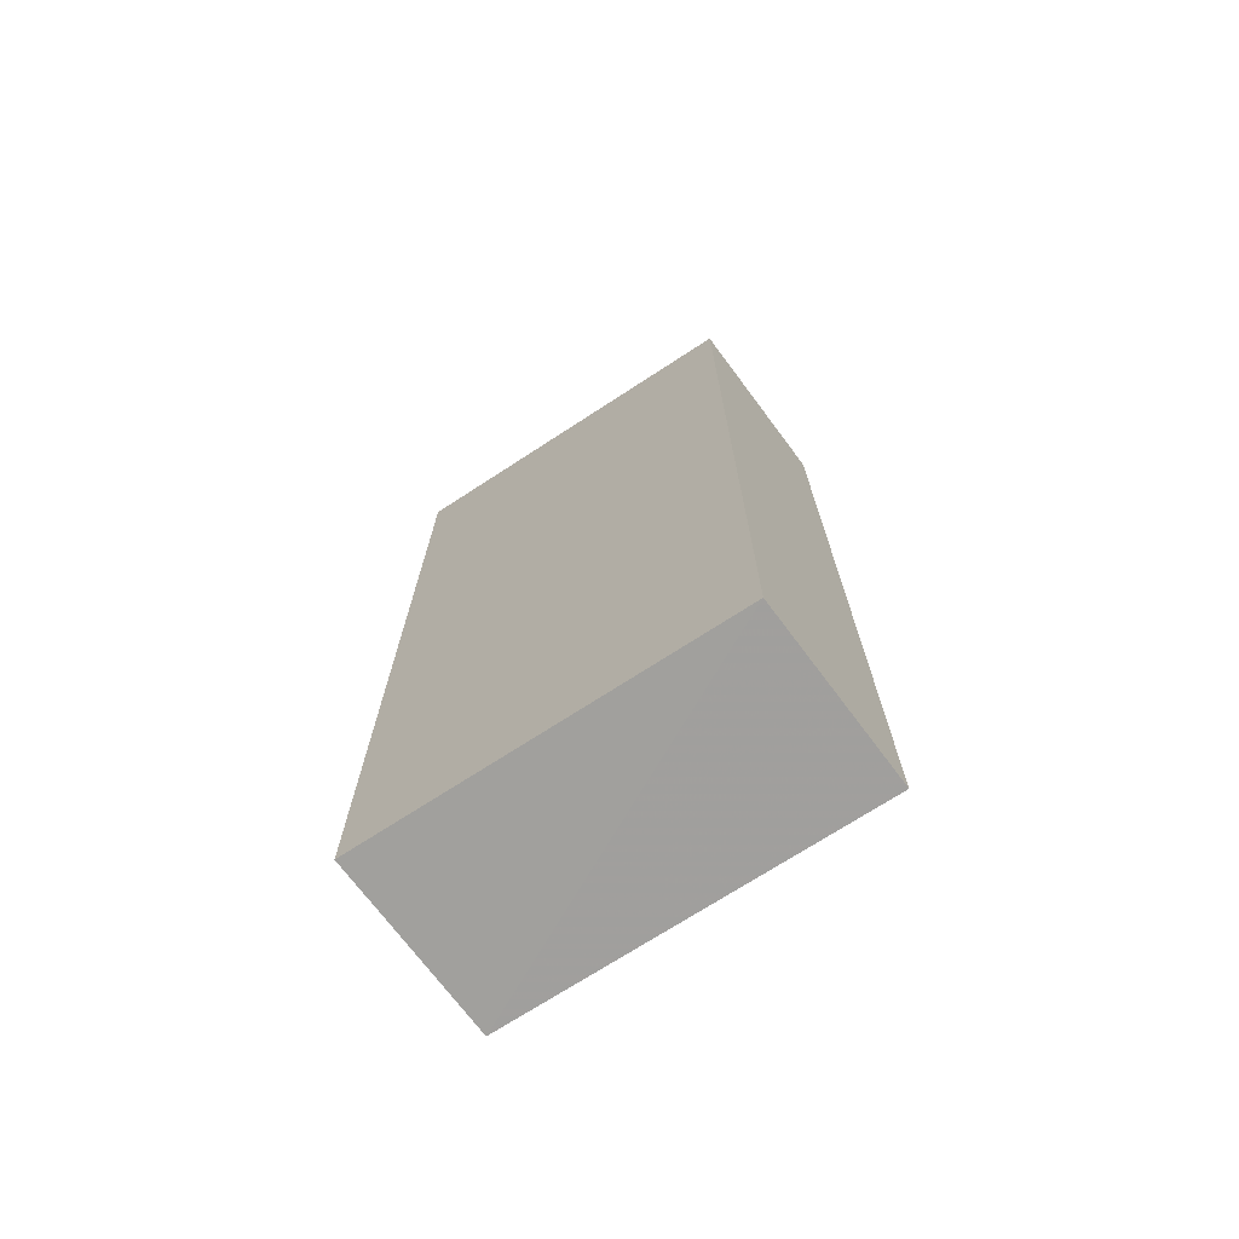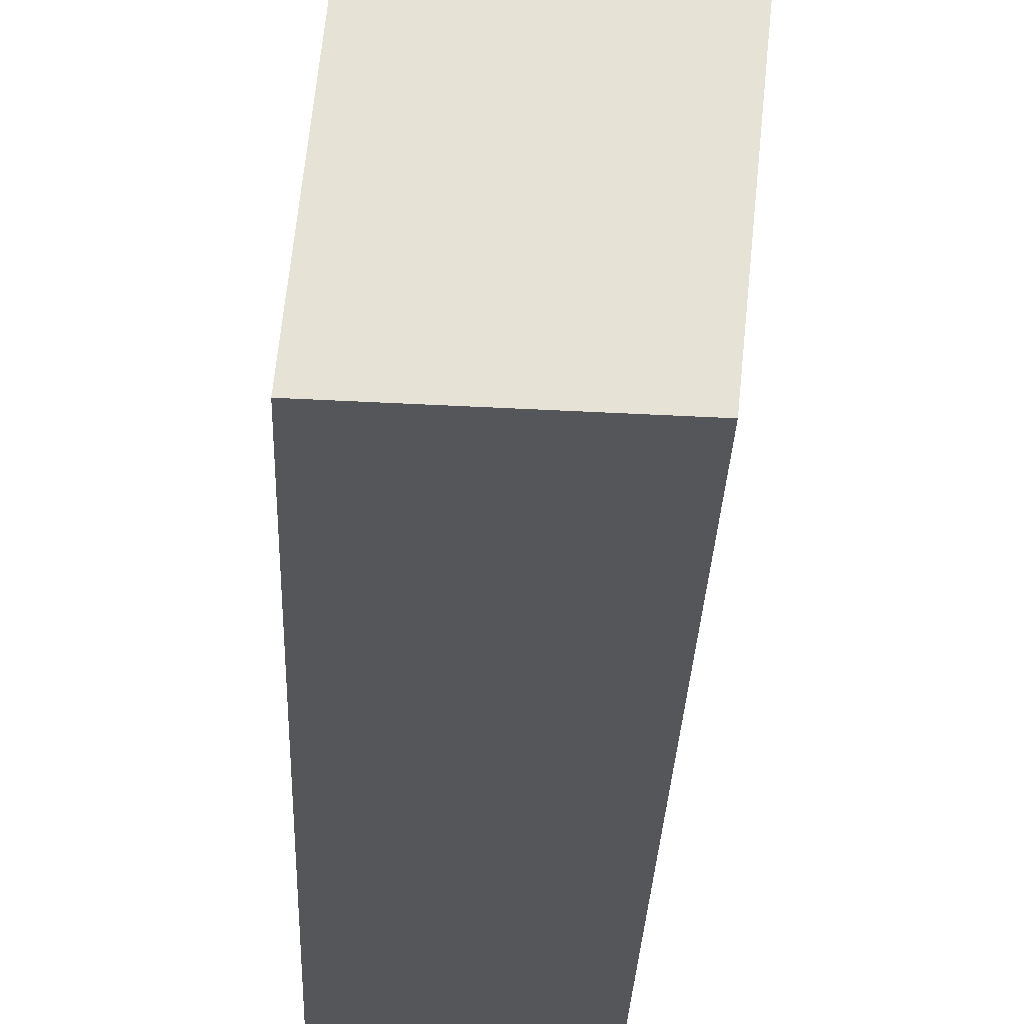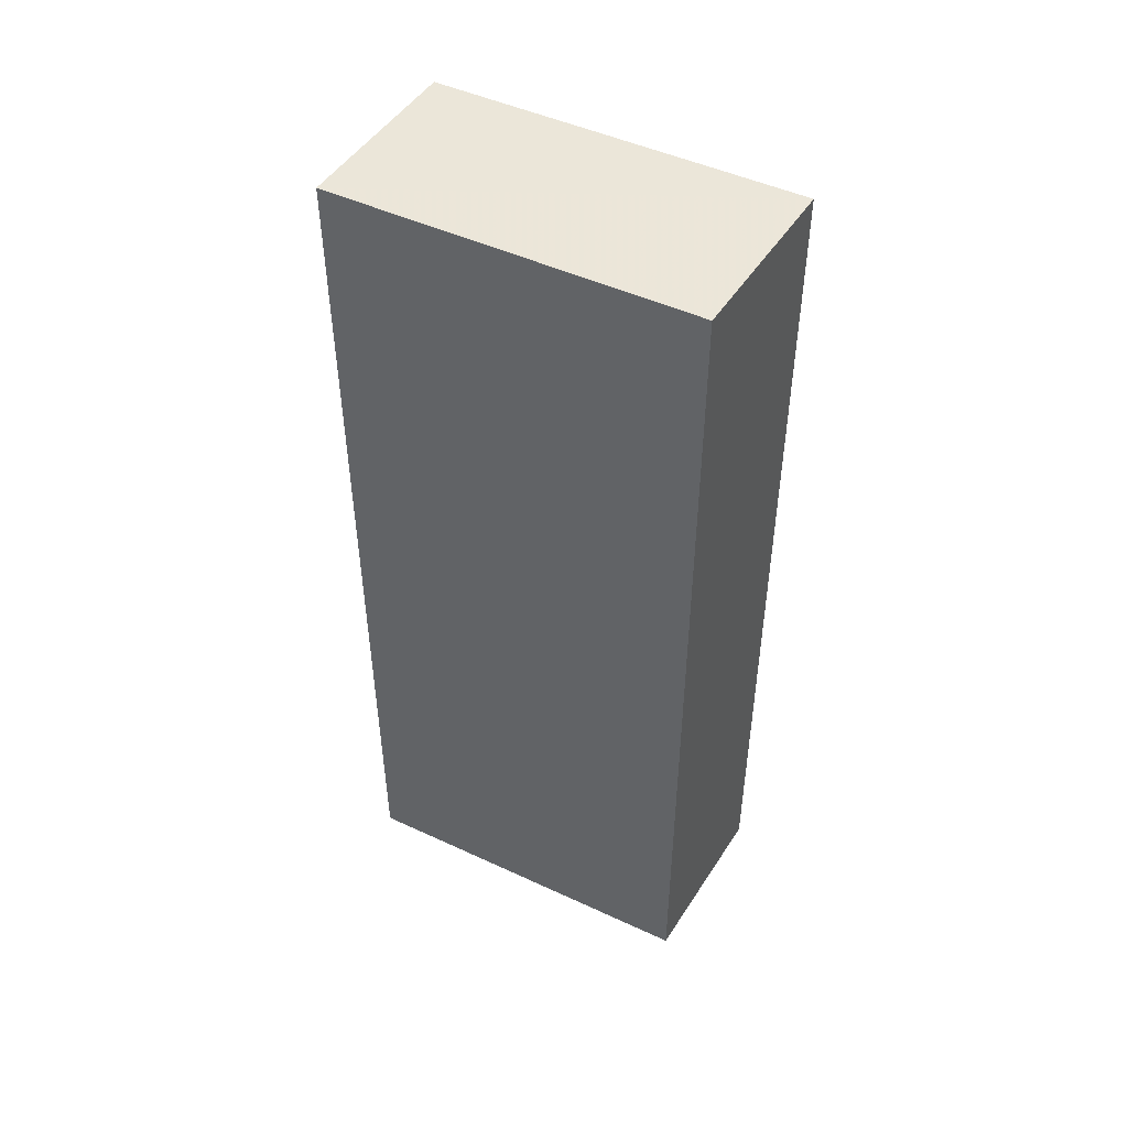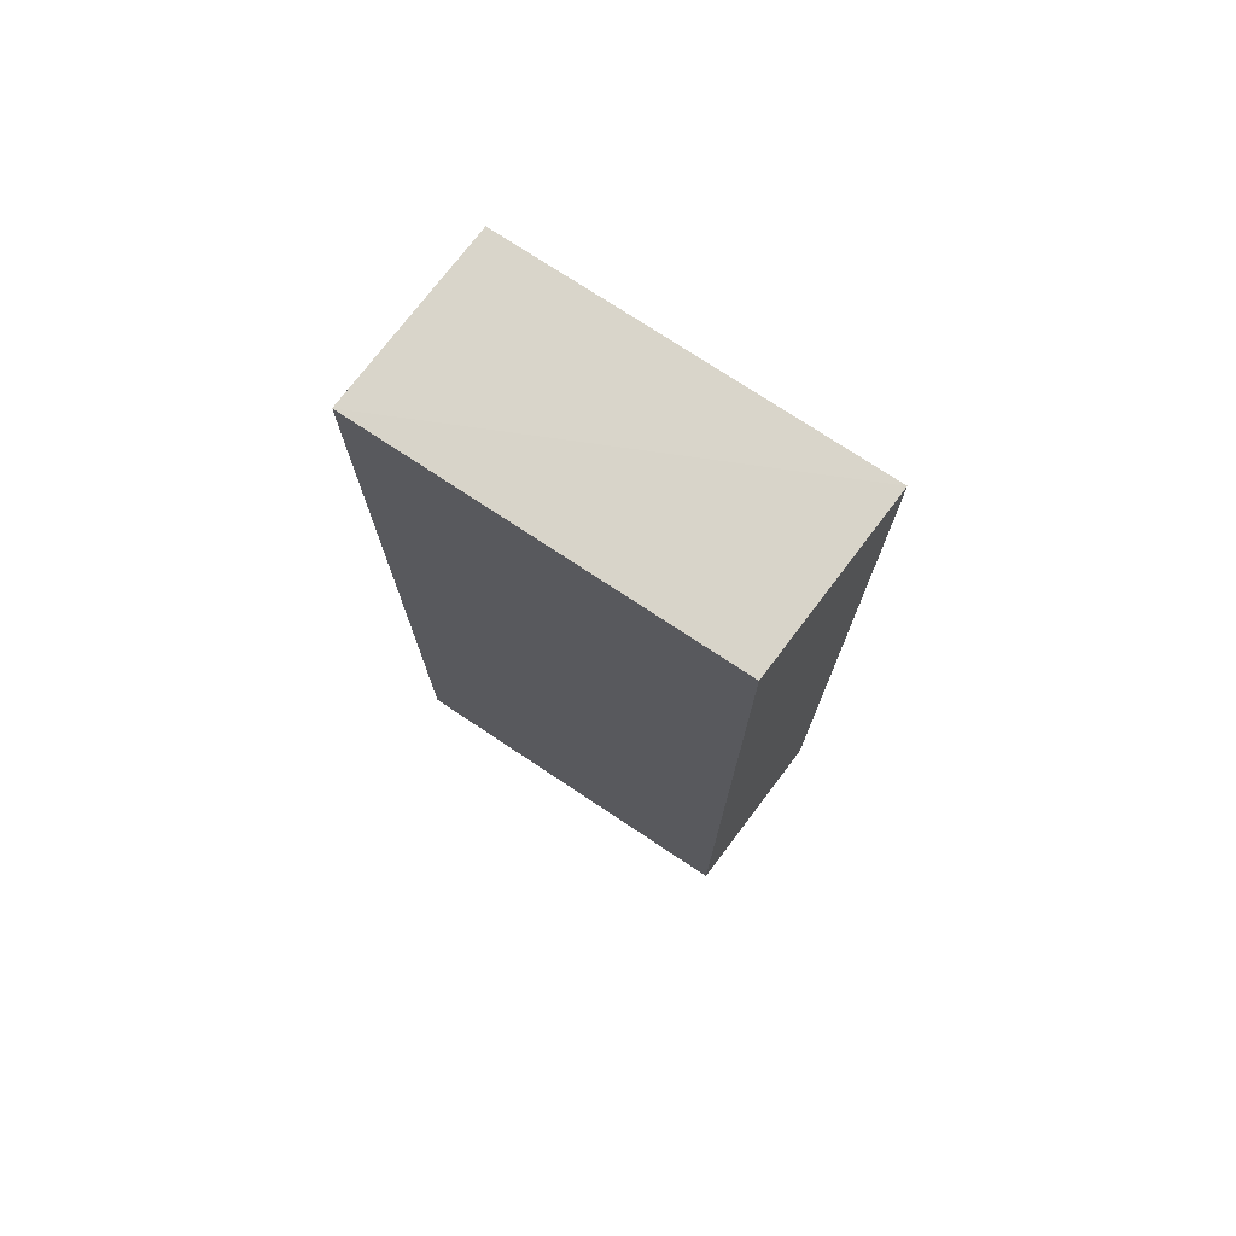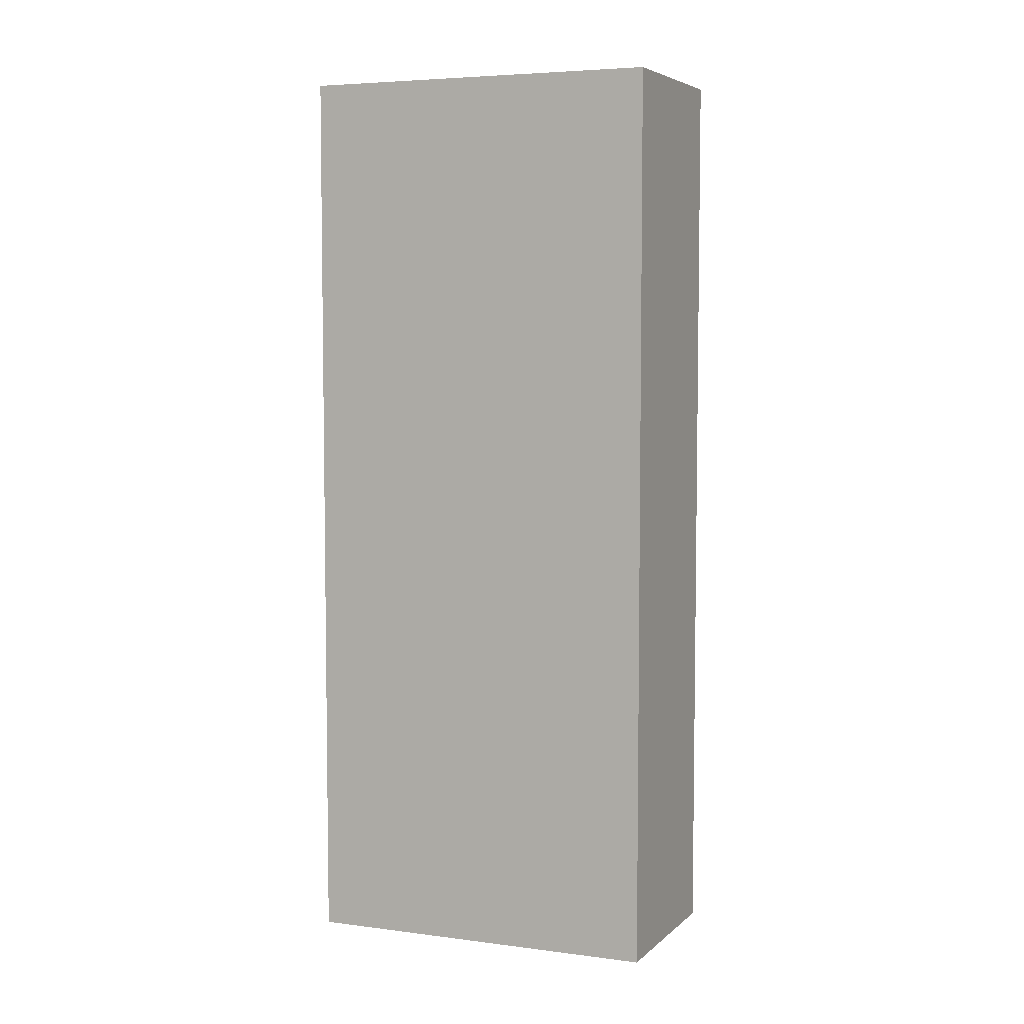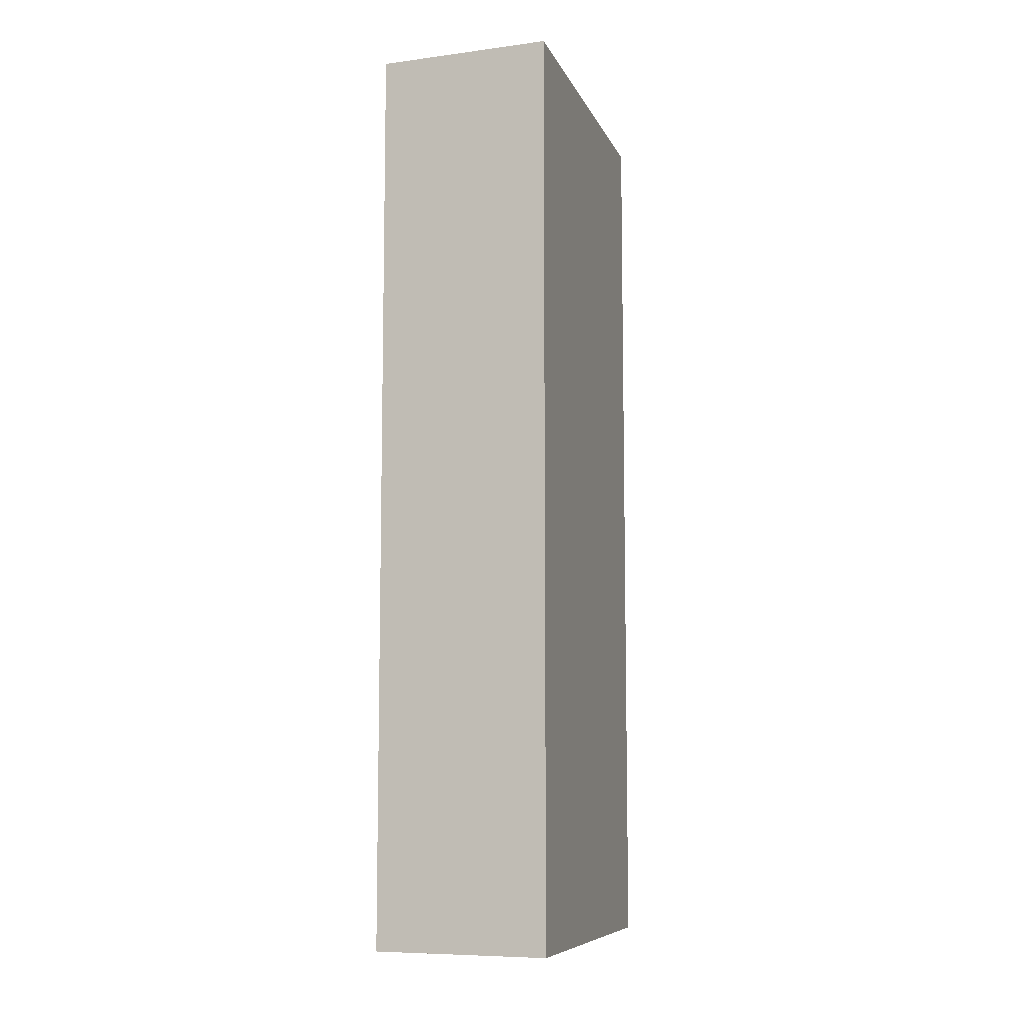
<metadata>
{"format":"obj","ext":"obj","renderer":"f3d","projection":"perspective","resolution":1024,"background":"white","views":[{"elev":-71.5,"azim":128.7,"up":"+Y"},{"elev":-25.9,"azim":-1.8,"up":"+Z"},{"elev":48.3,"azim":-56.9,"up":"+Y"},{"elev":74.8,"azim":129.2,"up":"+Y"},{"elev":5.4,"azim":-63.0,"up":"+Y"},{"elev":-8.4,"azim":-158.1,"up":"+Y"}]}
</metadata>
<code>
o 4309
v 2226 1858 9.378
v 2226 1858 9.277
v 2225 1858 9.279
v 2226 1857 9.378
v 2226 1857 9.277
v 2226 1857 9.277
v 2226 1858 9.378
v 2225 1858 9.279
v 2226 1858 9.38
v 2226 1857 9.38
v 2226 1858 9.38
v 2226 1857 9.378
v 2226 1857 9.38
v 2226 1857 9.277
v 2226 1857 9.38
v 2225 1857 9.279
v 2226 1858 9.378
v 2226 1857 9.378
v 2226 1858 9.38
v 2225 1857 9.279
v 2226 1857 9.38
v 2226 1858 9.277
v 2226 1857 9.277
v 2225 1857 9.279
v 2226 1858 9.38
v 2225 1858 9.279
v 2225 1857 9.279
v 2225 1858 9.279
v 2226 1858 9.277
f 1 2 3
f 1 4 5
f 6 2 7
f 8 9 7
f 10 7 11
f 12 13 14
f 14 15 16
f 17 15 18
f 19 20 21
f 22 23 20
f 24 25 26
f 27 28 29

</code>
